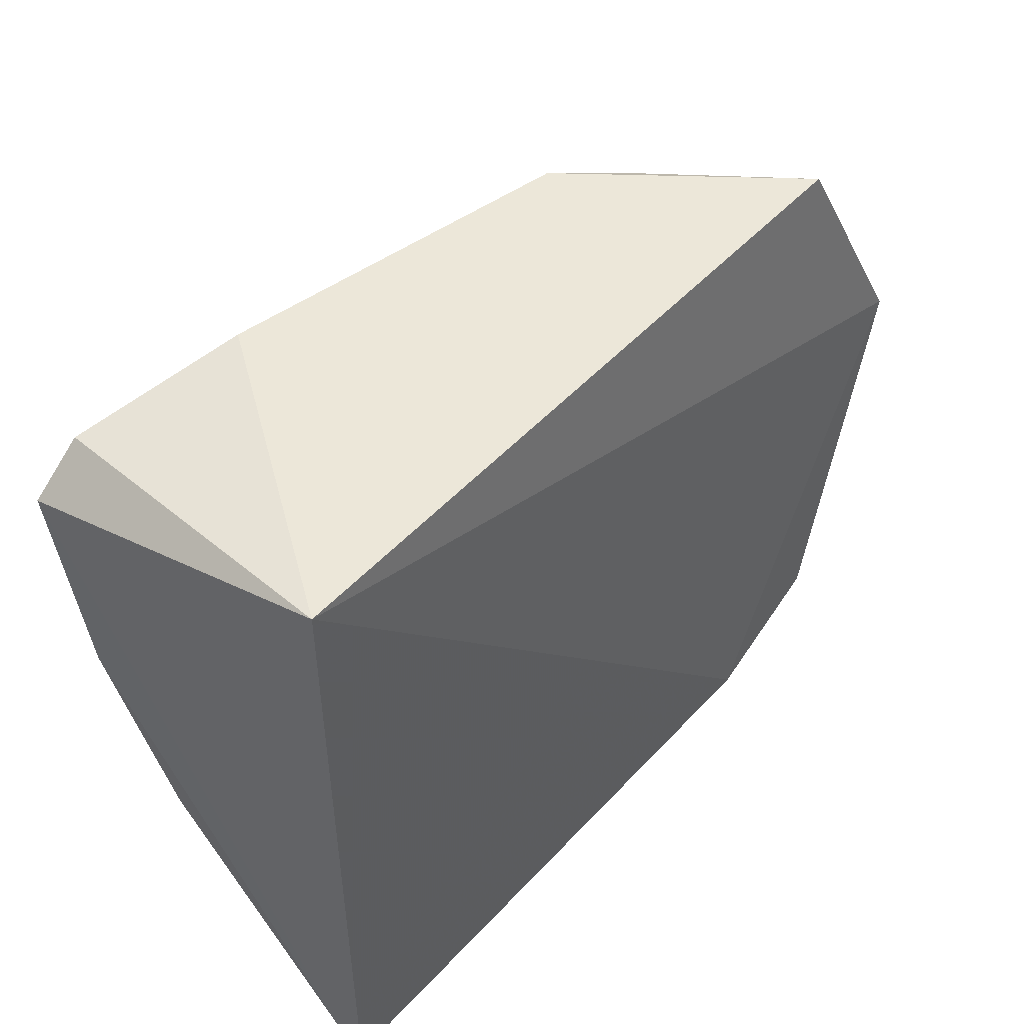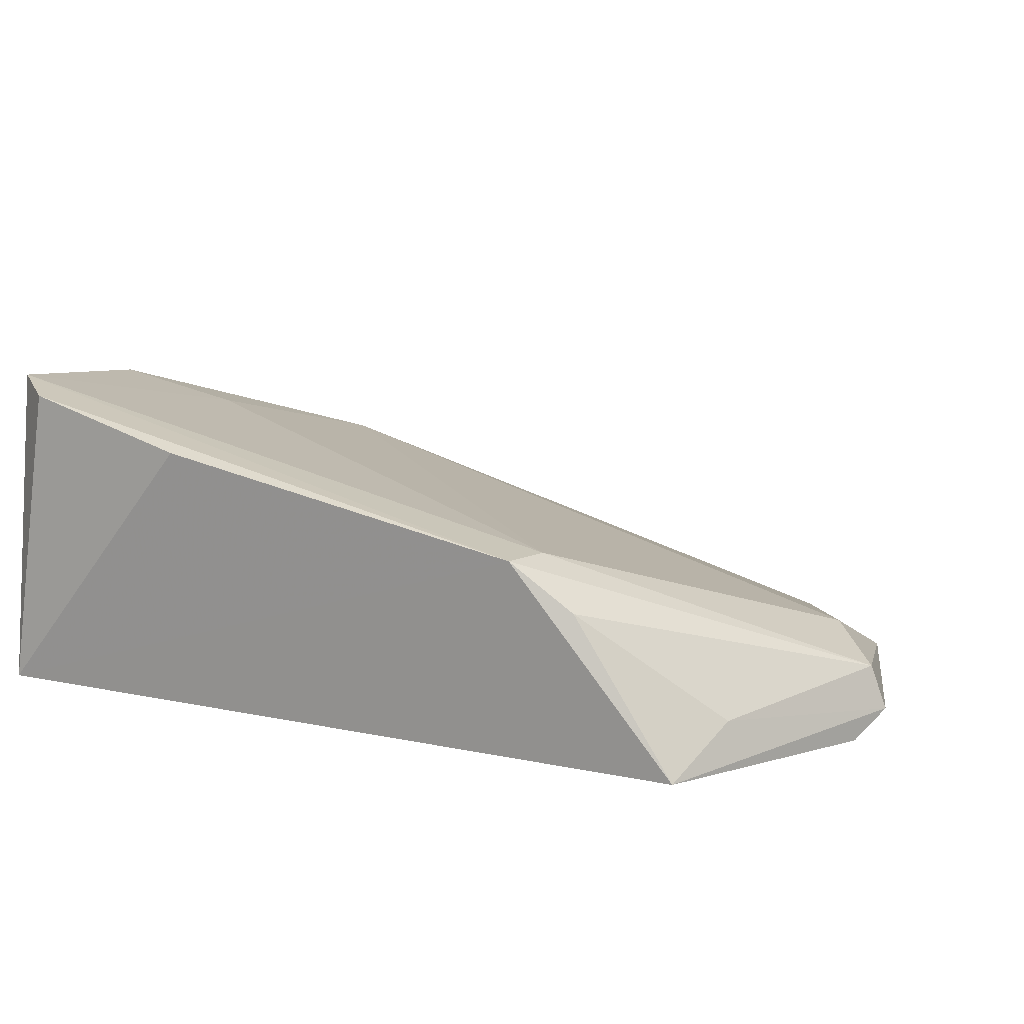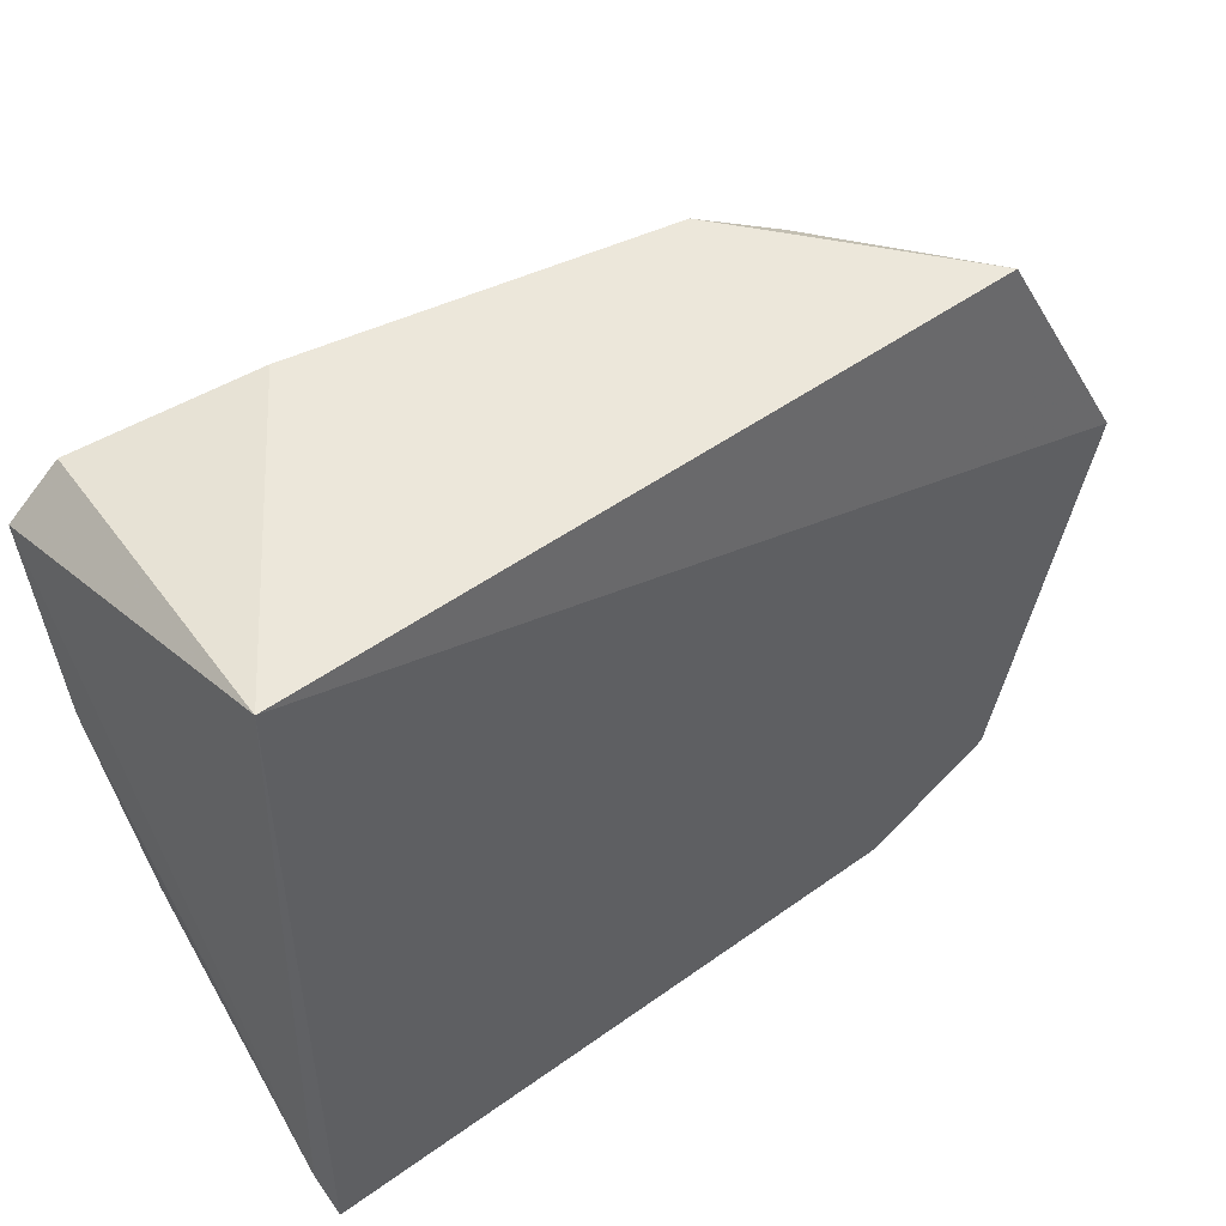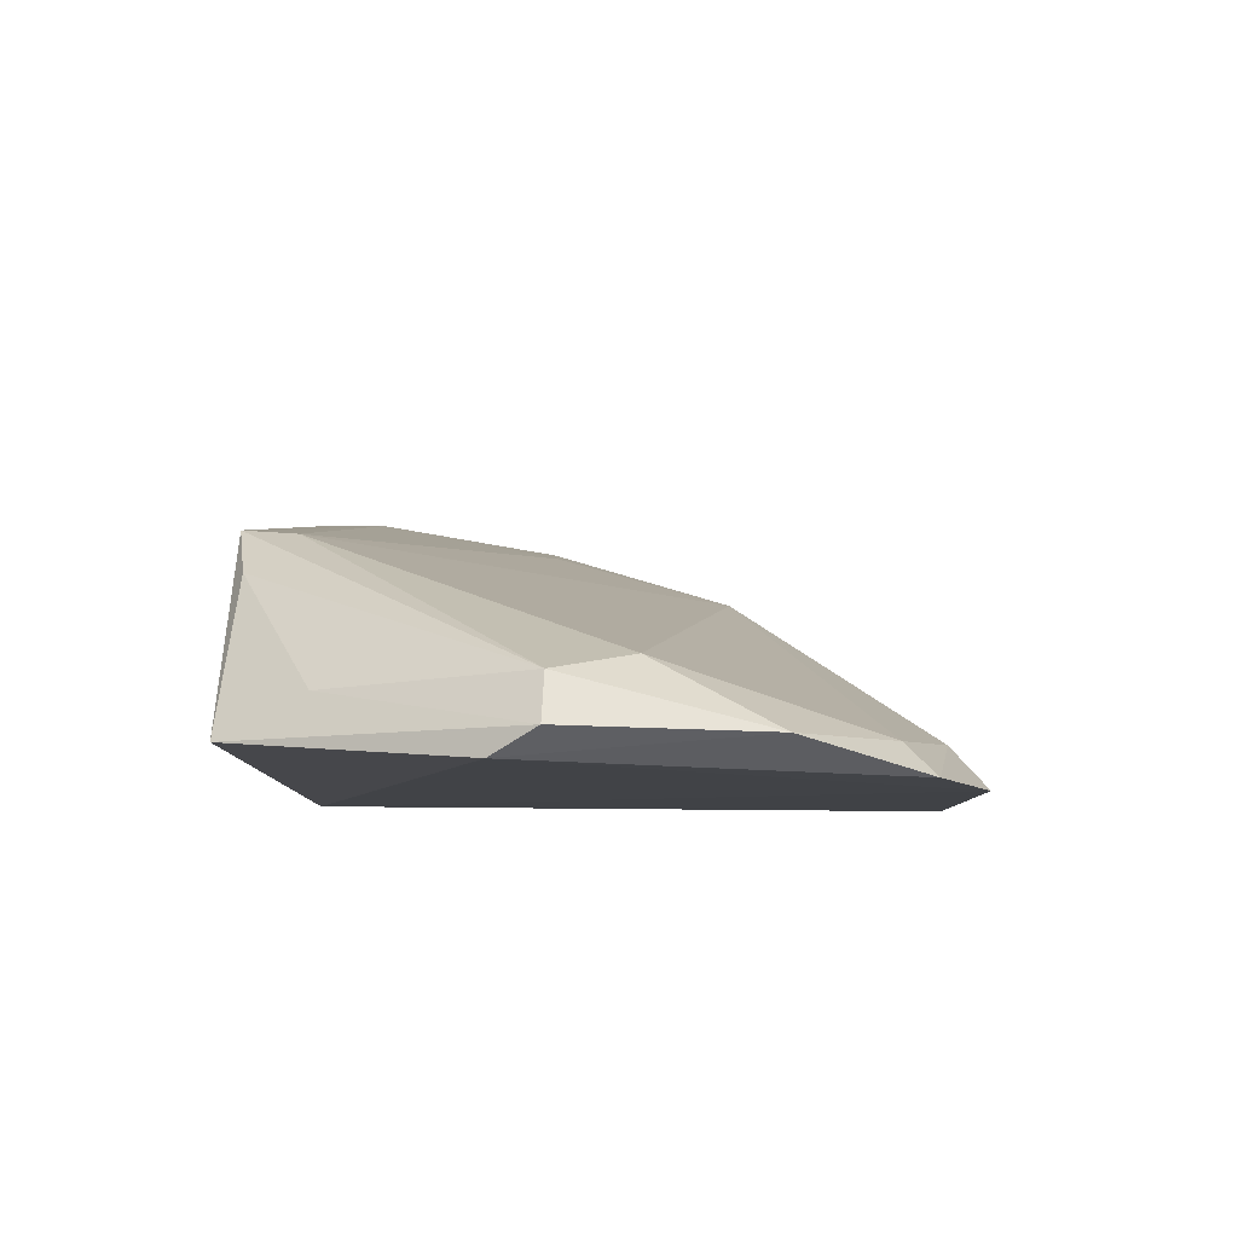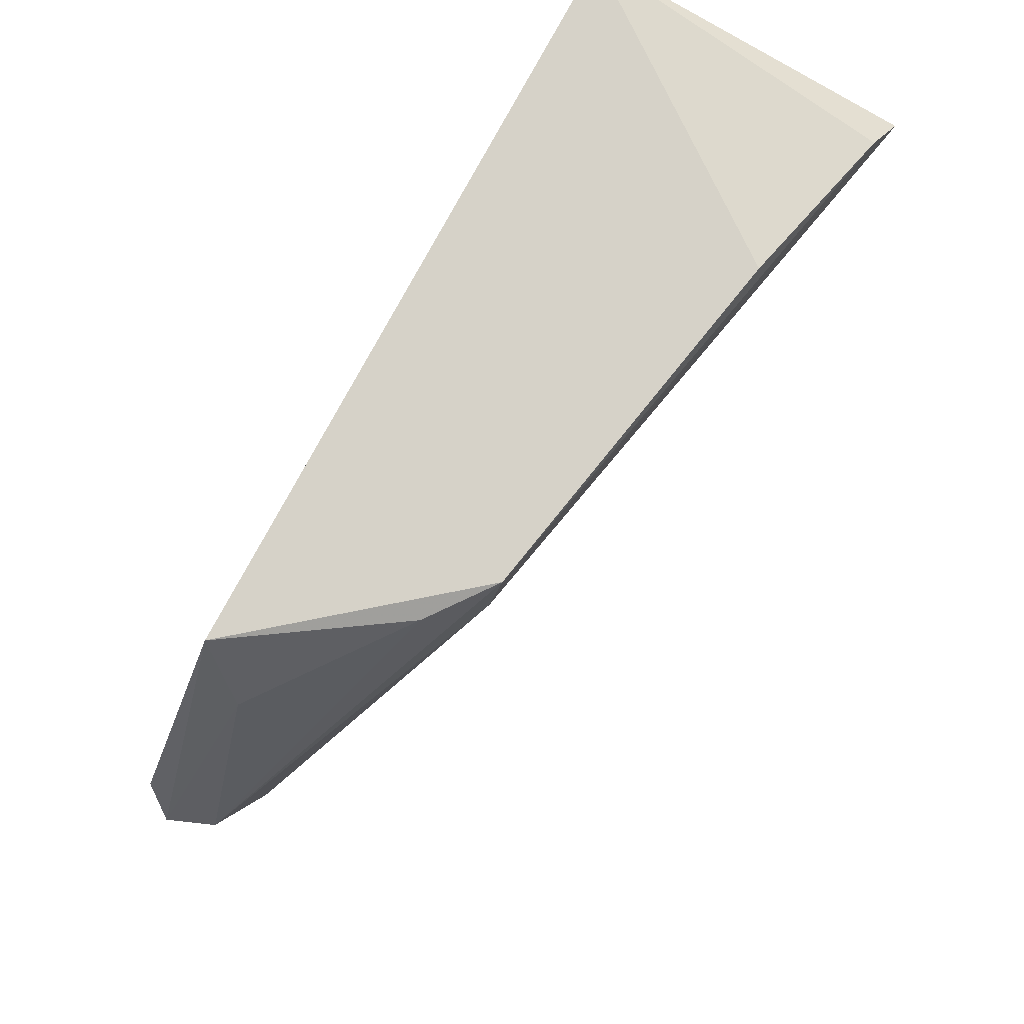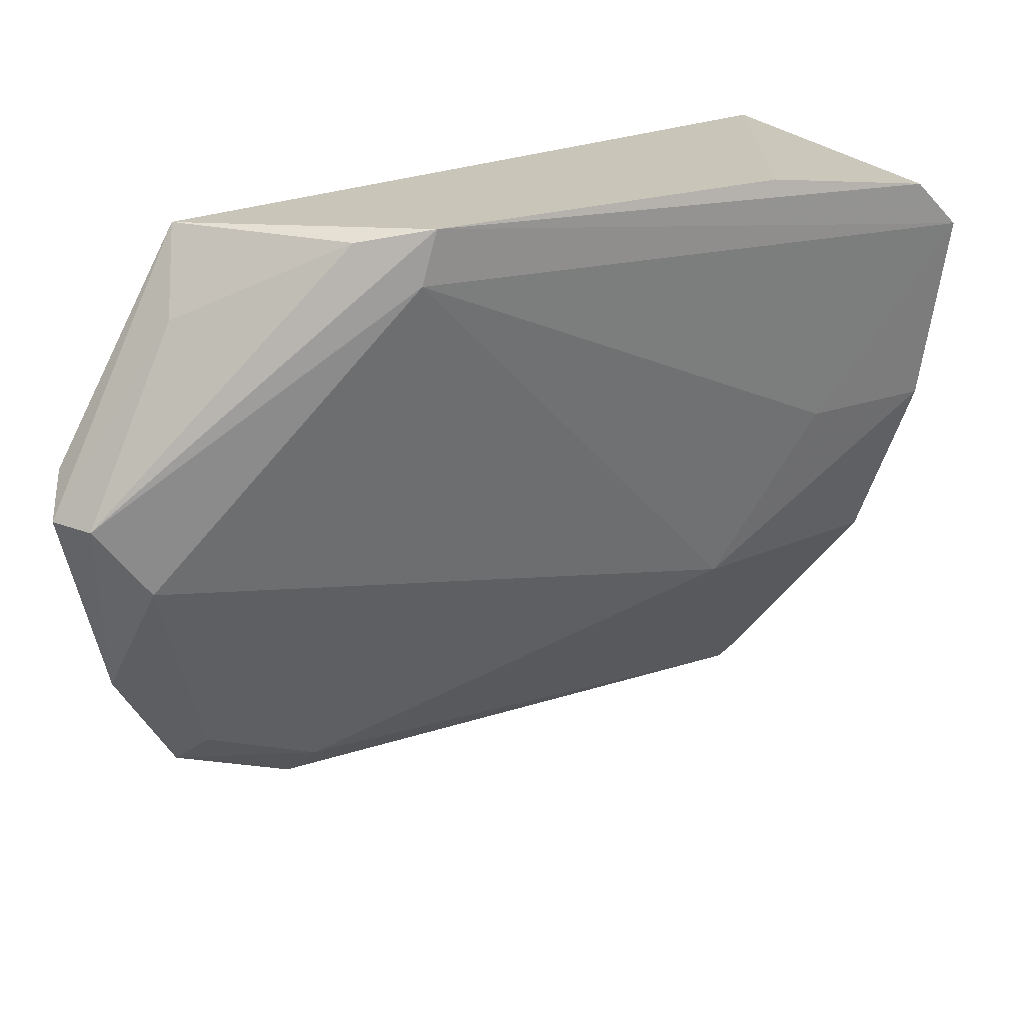
<metadata>
{"format":"obj","ext":"obj","renderer":"f3d","projection":"perspective","resolution":1024,"background":"white","views":[{"elev":47.4,"azim":-52.1,"up":"+Z"},{"elev":16.9,"azim":22.2,"up":"+Y"},{"elev":48.9,"azim":-40.6,"up":"+Z"},{"elev":-9.2,"azim":91.4,"up":"+Y"},{"elev":76.2,"azim":117.6,"up":"+Z"},{"elev":21.5,"azim":142.9,"up":"+Z"}]}
</metadata>
<code>
v 0.1017 0.05014 0.04112
v 0.1195 0.03806 0.02478
v 0.08039 0.0497 0.01586
v 0.06913 0.03841 0.002415
v 0.06916 0.03881 0.04155
v 0.112 0.03645 0.006989
v 0.1111 0.03826 0.04058
v 0.06869 0.05699 0.03785
v 0.1036 0.03884 0.005703
v 0.1043 0.03654 0.003719
v 0.1155 0.04171 0.02054
v 0.1185 0.04061 0.02468
v 0.1183 0.03674 0.02724
v 0.08098 0.05427 0.0417
v 0.0758 0.05344 0.02628
v 0.06921 0.05092 0.01677
v 0.06895 0.04006 0.004218
v 0.1108 0.03826 0.008589
v 0.1128 0.04043 0.03576
v 0.1025 0.04979 0.03799
v 0.1166 0.03801 0.01393
v 0.07136 0.05651 0.04053
v 0.0688 0.05497 0.02675
v 0.1052 0.04731 0.04032
f 7 1 5
f 10 5 4
f 10 9 6
f 10 4 9
f 13 2 7
f 13 7 5
f 13 10 6
f 13 5 10
f 14 5 1
f 17 4 5
f 17 5 8
f 17 16 3
f 17 9 4
f 17 3 9
f 18 9 3
f 18 3 11
f 18 6 9
f 19 7 2
f 19 2 12
f 20 12 11
f 20 1 12
f 20 11 3
f 20 3 15
f 20 15 8
f 20 8 1
f 21 12 2
f 21 11 12
f 21 18 11
f 21 6 18
f 21 13 6
f 21 2 13
f 22 8 5
f 22 5 14
f 22 14 1
f 22 1 8
f 23 15 3
f 23 3 16
f 23 8 15
f 23 17 8
f 23 16 17
f 24 19 12
f 24 12 1
f 24 1 7
f 24 7 19

</code>
